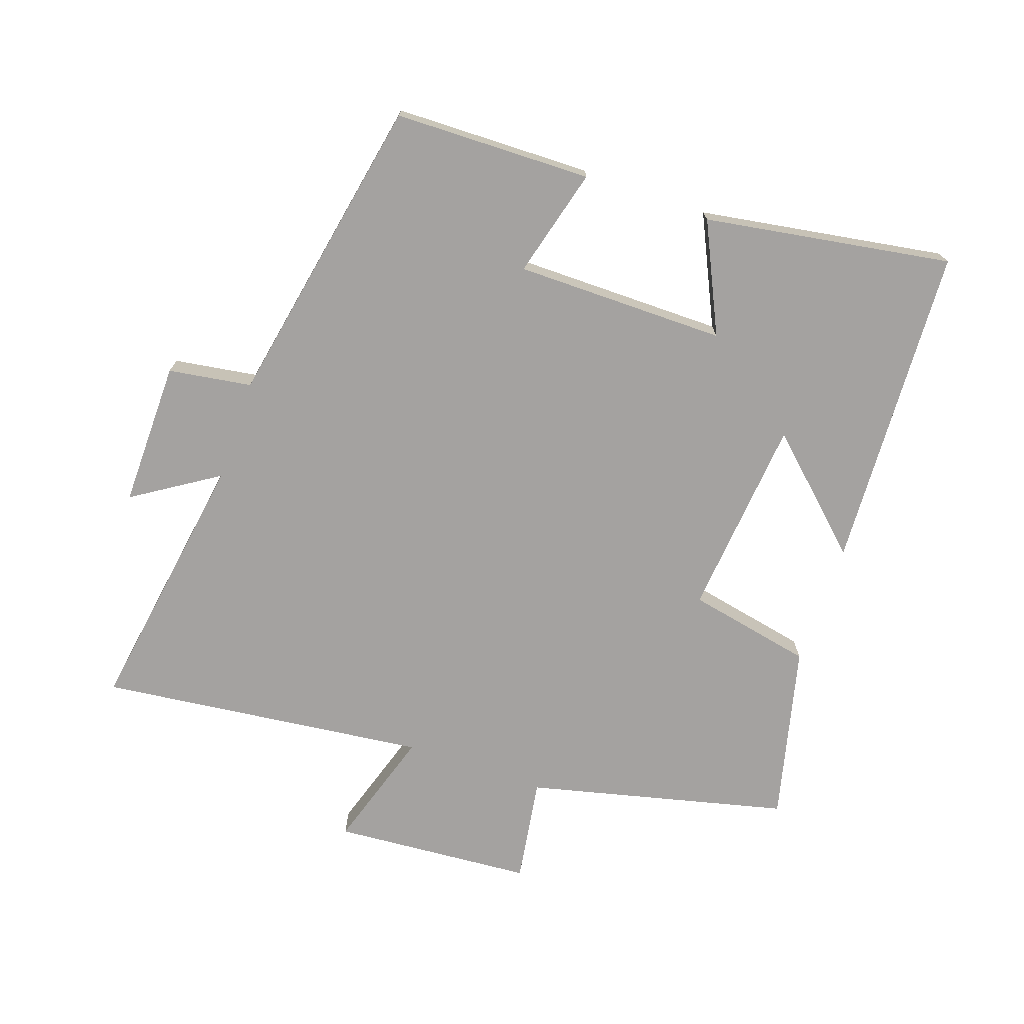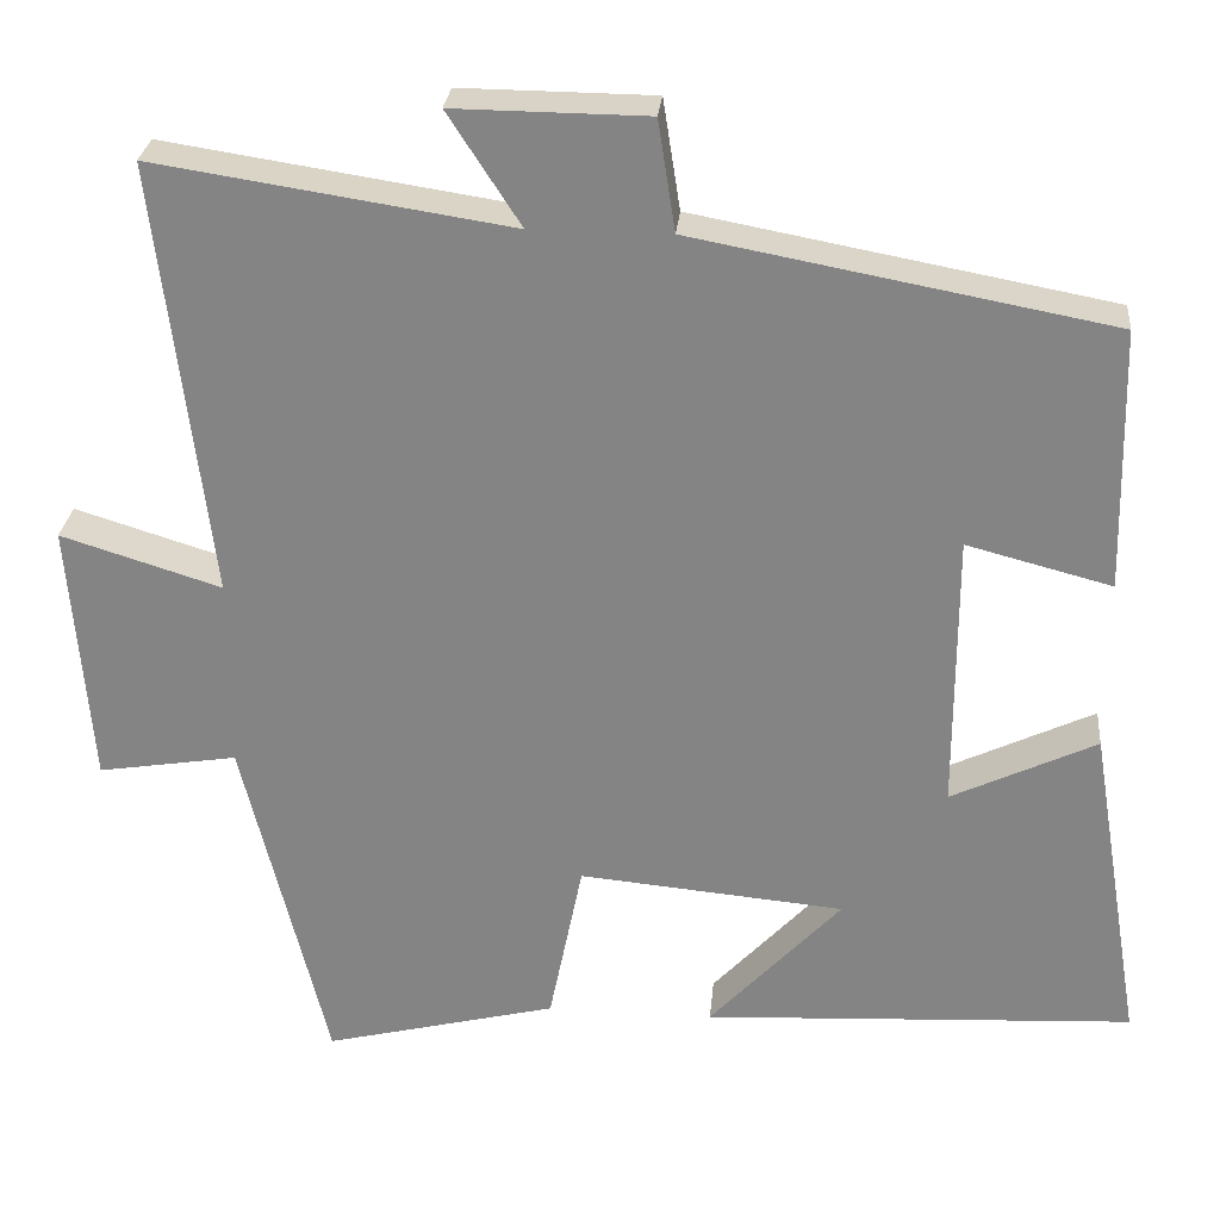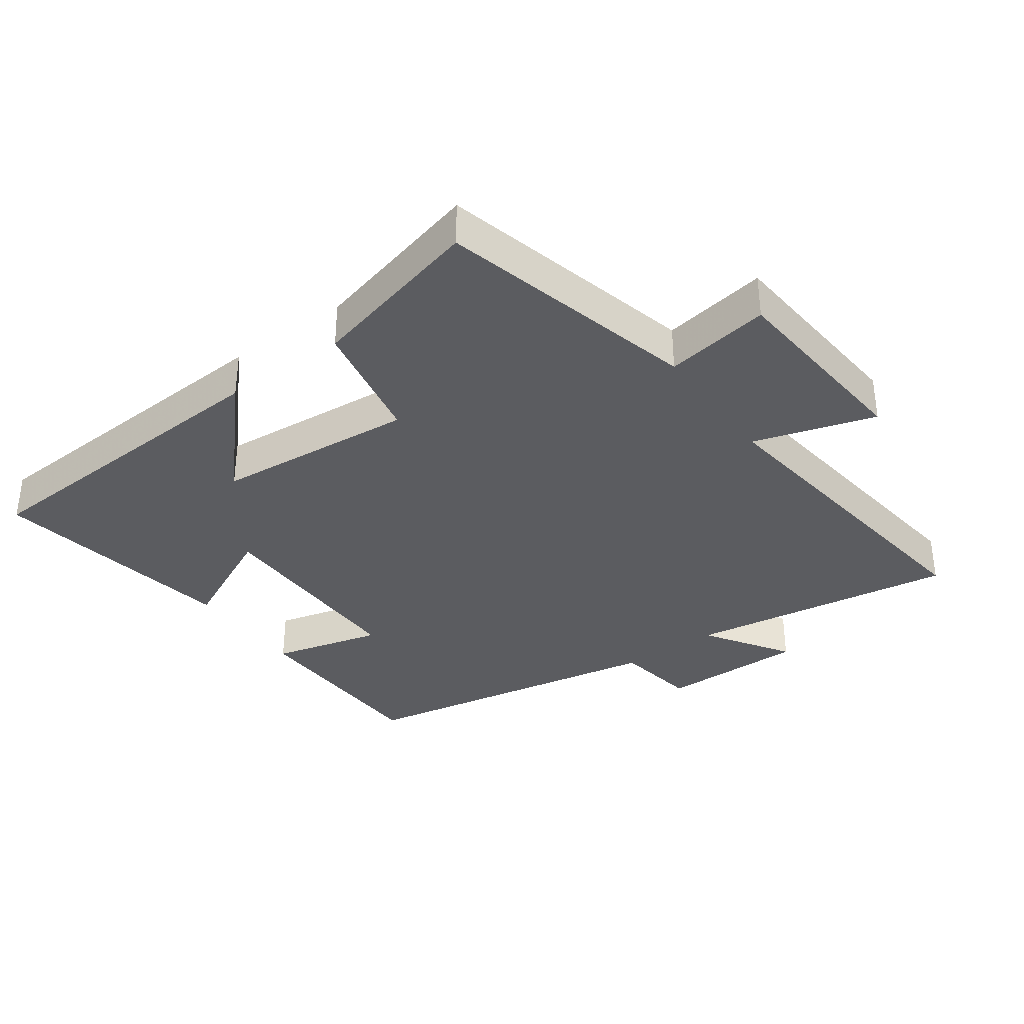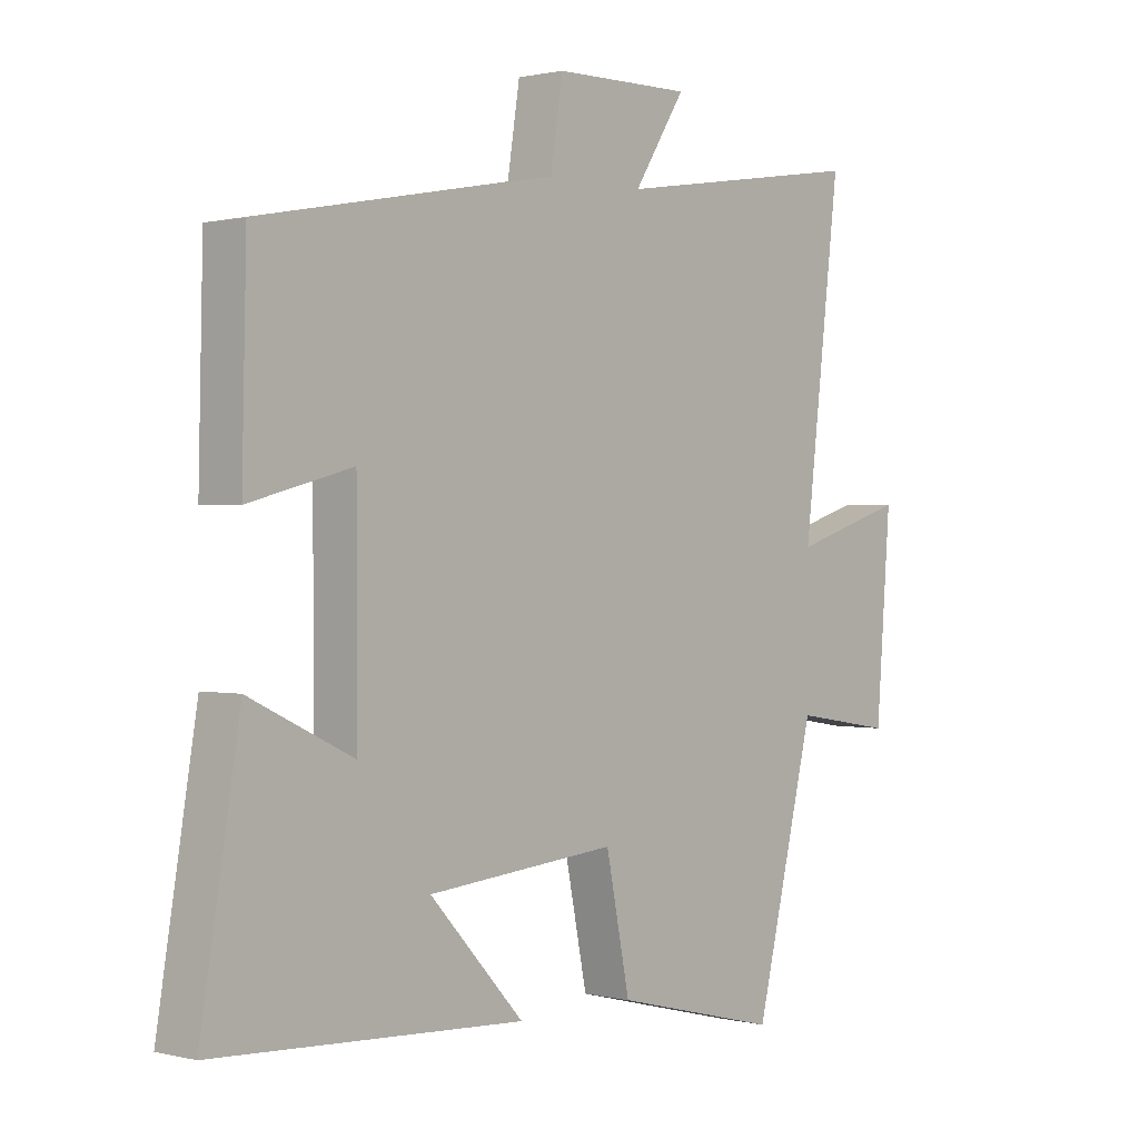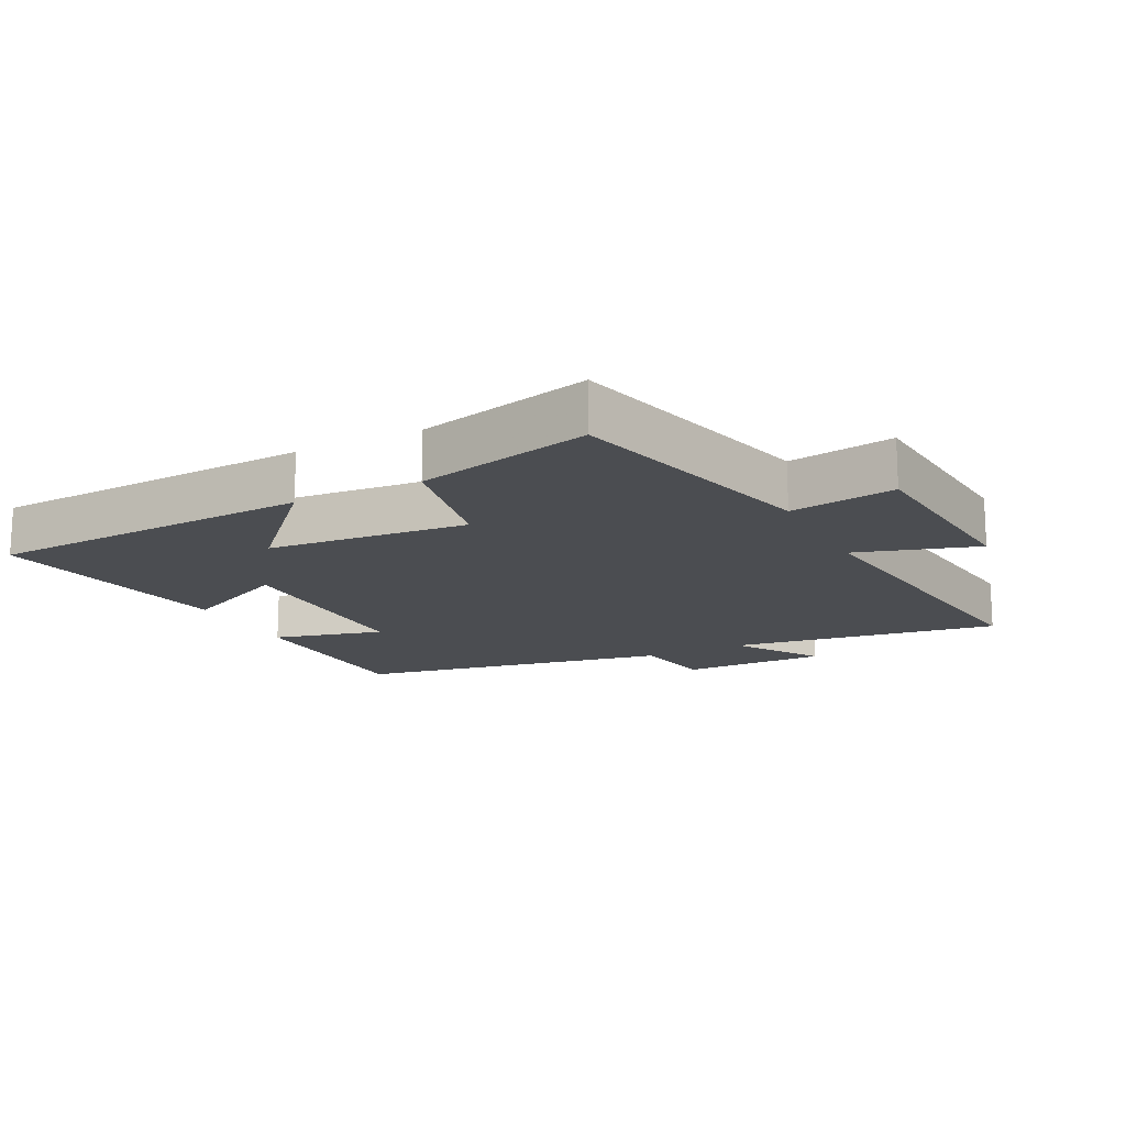
<metadata>
{"format":"obj","ext":"obj","renderer":"f3d","projection":"perspective","resolution":1024,"background":"white","views":[{"elev":-72.7,"azim":70.7,"up":"+Y"},{"elev":27.7,"azim":5.3,"up":"+Z"},{"elev":-35.3,"azim":-144.0,"up":"+Y"},{"elev":0.8,"azim":131.6,"up":"+Z"},{"elev":-15.8,"azim":-152.9,"up":"+Y"}]}
</metadata>
<code>
v -0.402 0.07 -0.567
v -0.5 0.07 -0.167
v -0.662 0.07 -0.193
v -0.686 0.07 0.115
v -0.5 0.07 0.057
v -0.561 0.07 0.563
v -0.149 0.07 0.5
v -0.233 0.07 0.63
v -0.009 0.07 0.628
v 0.011 0.07 0.5
v 0.493 0.07 0.41
v 0.5 0.07 0.106
v 0.332 0.07 0.15
v 0.332 0.07 -0.174
v 0.5 0.07 -0.094
v 0.563 0.07 -0.474
v 0.063 0.07 -0.5
v 0.216 0.07 -0.335
v -0.092 0.07 -0.307
v -0.131 0.07 -0.5
v -0.402 0 -0.567
v -0.5 0 -0.167
v -0.662 0 -0.193
v -0.686 0 0.115
v -0.5 0 0.057
v -0.561 0 0.563
v -0.149 0 0.5
v -0.233 0 0.63
v -0.009 0 0.628
v 0.011 0 0.5
v 0.493 0 0.41
v 0.5 0 0.106
v 0.332 0 0.15
v 0.332 0 -0.174
v 0.5 0 -0.094
v 0.563 0 -0.474
v 0.063 0 -0.5
v 0.216 0 -0.335
v -0.092 0 -0.307
v -0.131 0 -0.5
f 19 20 1 2
f 18 19 2
f 15 16 17 18
f 14 15 18
f 13 14 18 2
f 10 11 12 13
f 10 13 2 3
f 7 8 9 10
f 7 10 3
f 5 6 7
f 5 7 3
f 3 4 5
f 22 21 40 39
f 22 39 38
f 38 37 36 35
f 38 35 34
f 22 38 34 33
f 33 32 31 30
f 23 22 33 30
f 30 29 28 27
f 23 30 27
f 27 26 25
f 23 27 25
f 25 24 23
f 1 21 22 2
f 2 22 23 3
f 3 23 24 4
f 4 24 25 5
f 5 25 26 6
f 6 26 27 7
f 7 27 28 8
f 8 28 29 9
f 9 29 30 10
f 10 30 31 11
f 11 31 32 12
f 12 32 33 13
f 13 33 34 14
f 14 34 35 15
f 15 35 36 16
f 16 36 37 17
f 17 37 38 18
f 18 38 39 19
f 19 39 40 20
f 20 40 21 1

</code>
